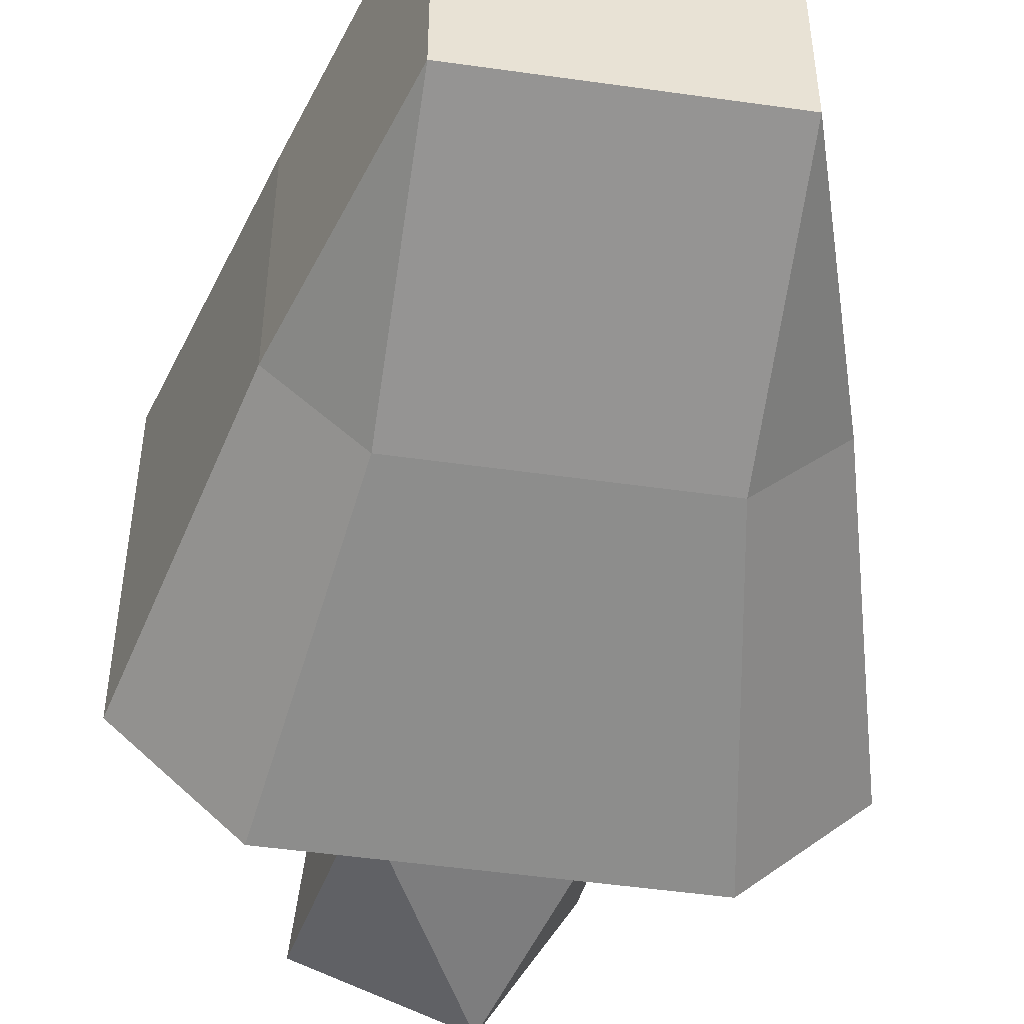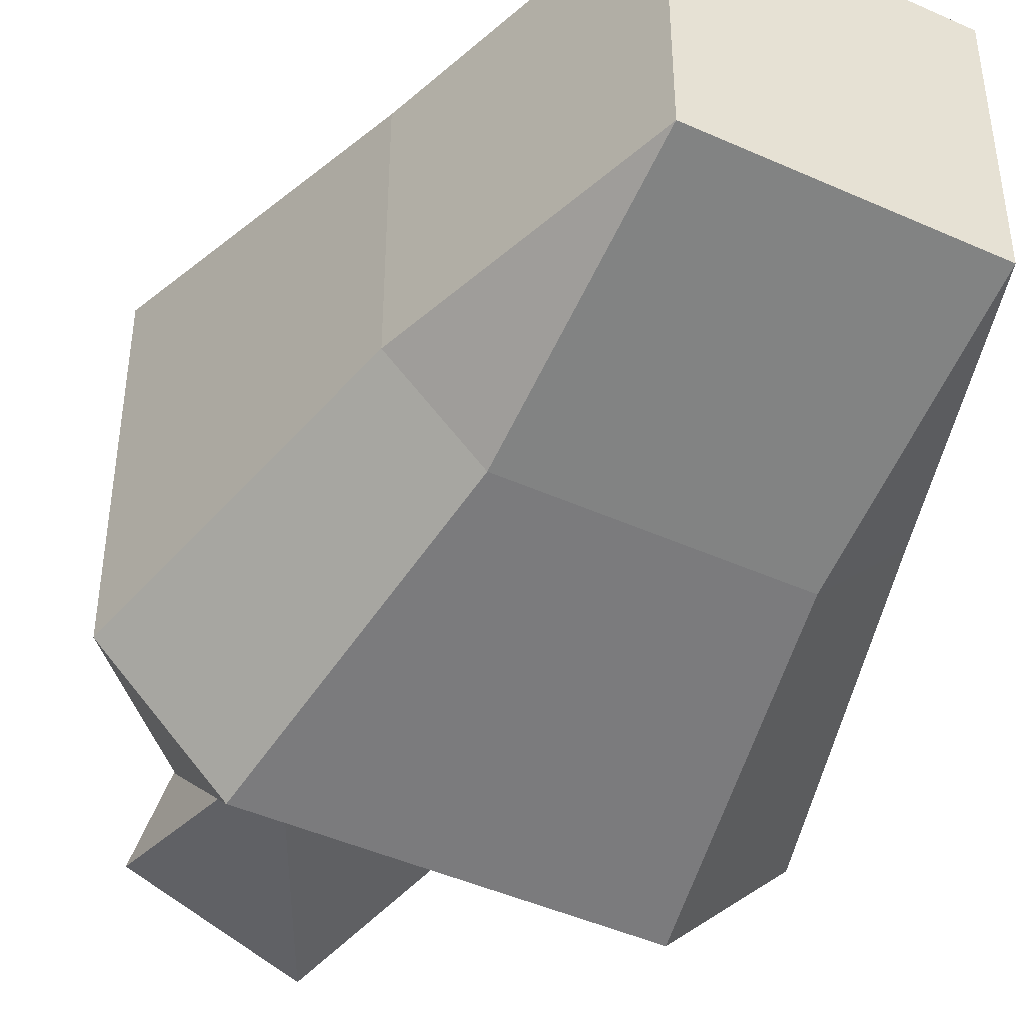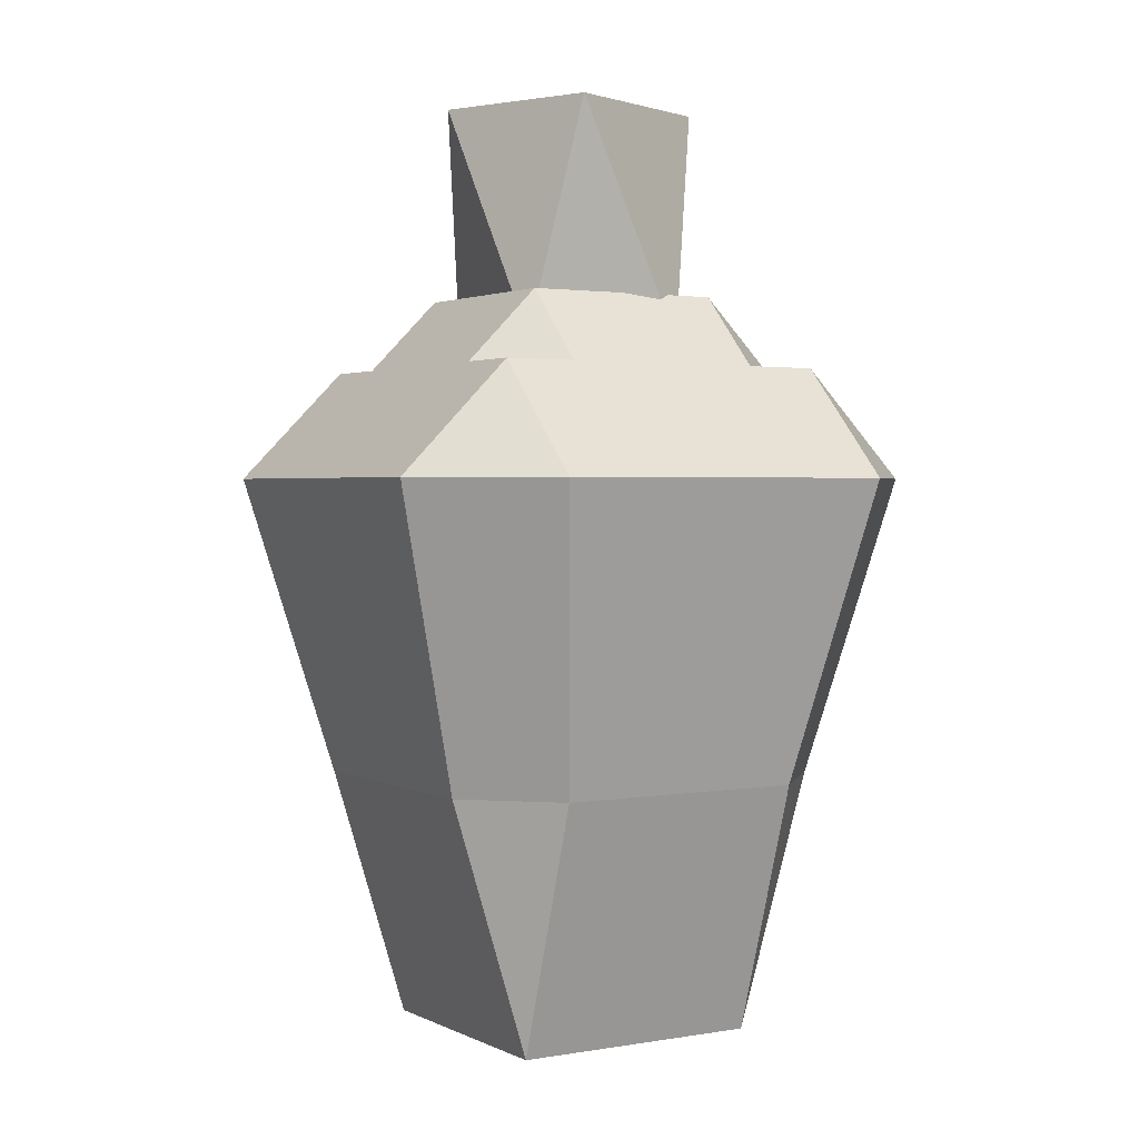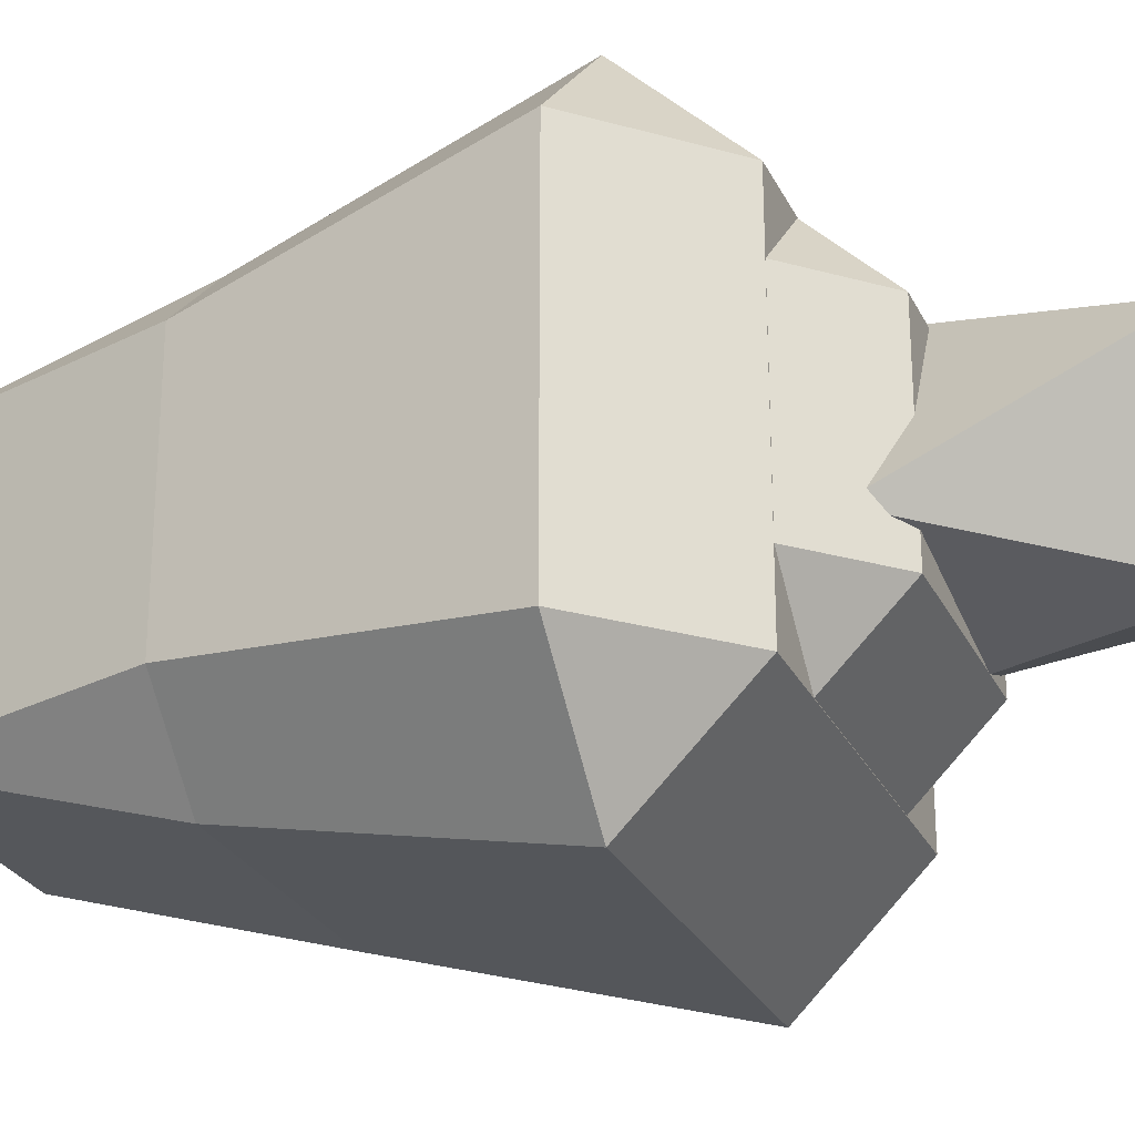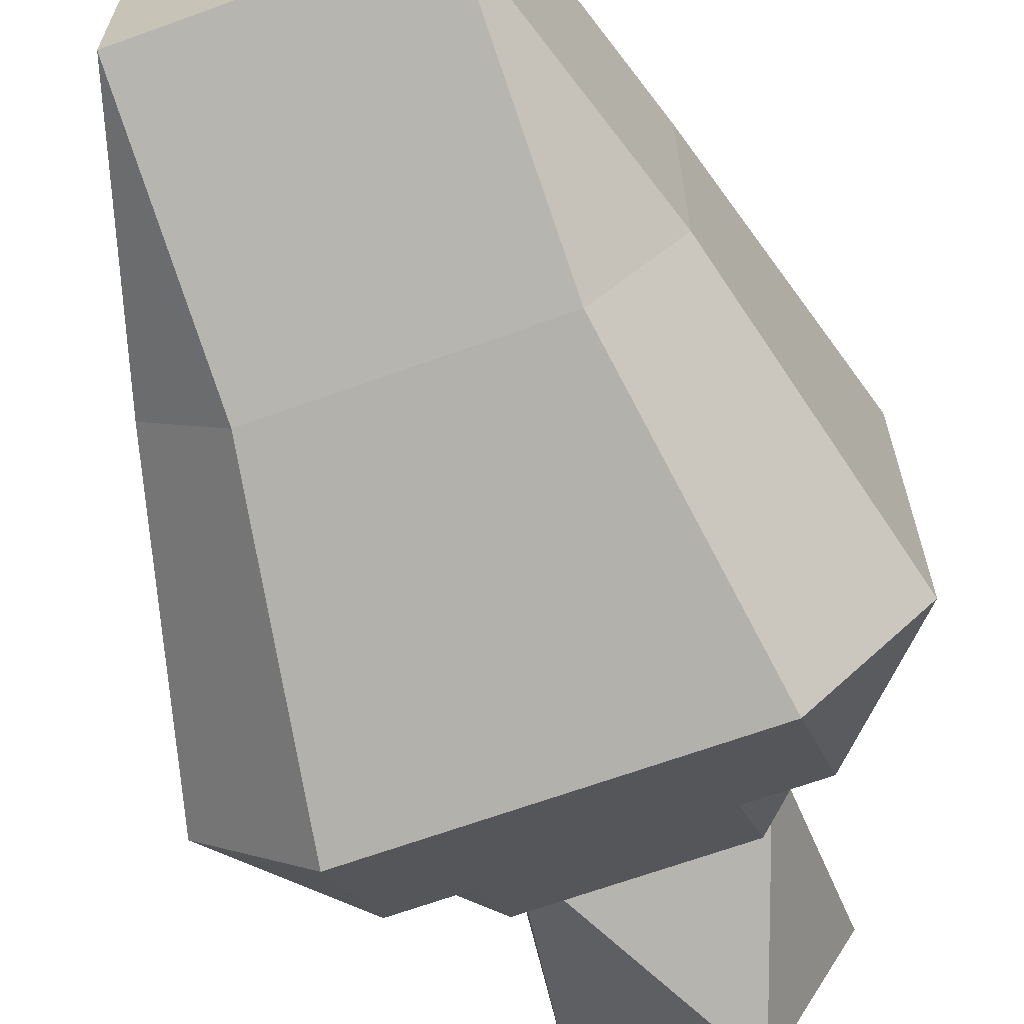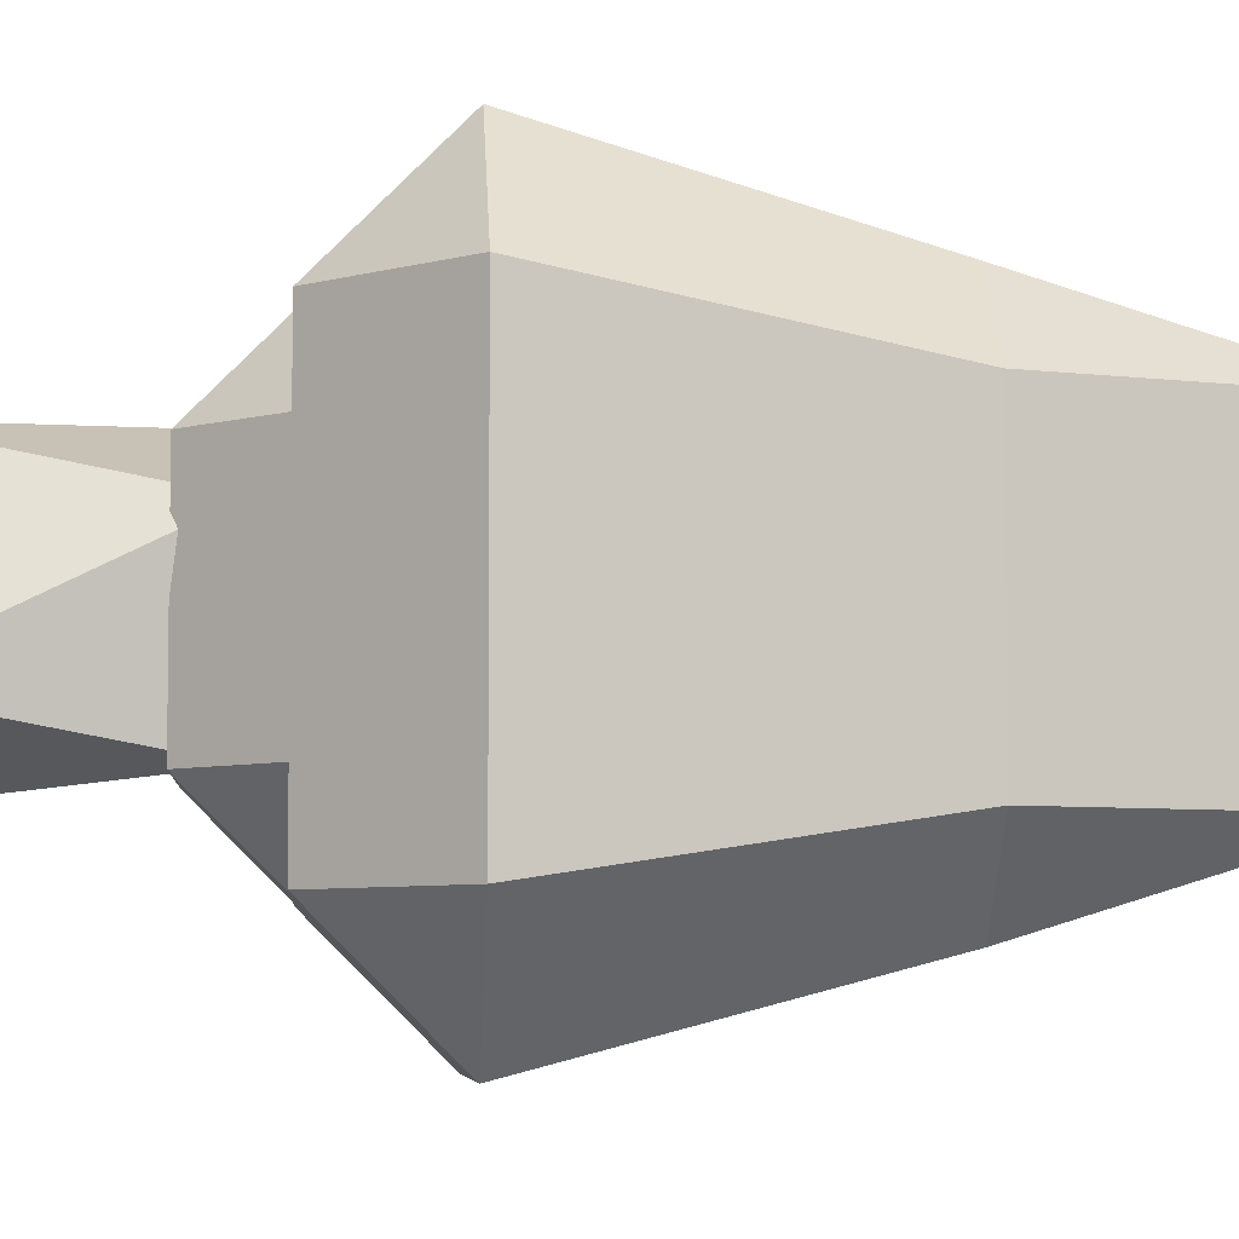
<metadata>
{"format":"obj","ext":"obj","renderer":"f3d","projection":"perspective","resolution":1024,"background":"white","views":[{"elev":-49.8,"azim":-8.9,"up":"+Z"},{"elev":-45.1,"azim":-27.5,"up":"+Z"},{"elev":1.9,"azim":-121.5,"up":"+Y"},{"elev":-26.6,"azim":111.3,"up":"+Z"},{"elev":-66.3,"azim":20.0,"up":"+Z"},{"elev":-5.9,"azim":-94.2,"up":"+Z"}]}
</metadata>
<code>
o Cylinder
v 0.4478 1.096 -0.2024
v 0.1468 1.918 -0.414
v 0.108 1.096 0.4267
v 0.4548 1.918 0.148
v -0.3674 1.096 0.2126
v -0.1734 1.918 0.399
v -0.4115 1.918 -0.1933
v -0.2886 1.096 -0.3425
v 0.6136 0.6136 -1
v 0.6136 1 -0.6136
v 1 0.6136 -0.6136
v 0.4441 -1.343 -0.4441
v 0.4441 -0.4422 -0.7238
v 0.7238 -0.4422 -0.4441
v 1 0.6136 0.6136
v 0.6136 1 0.6136
v 0.6136 0.6136 1
v 0.7238 -0.4422 0.4441
v 0.4441 -0.4422 0.7238
v 0.4441 -1.343 0.4441
v -0.6136 0.6136 -1
v -1 0.6136 -0.6136
v -0.6136 1 -0.6136
v -0.7238 -0.4422 -0.4441
v -0.4441 -0.4422 -0.7238
v -0.4441 -1.343 -0.4441
v -1 0.6136 0.6136
v -0.6136 0.6136 1
v -0.6136 1 0.6136
v -0.4441 -1.343 0.4441
v -0.4441 -0.4422 0.7238
v -0.7238 -0.4422 0.4441
v 0.3563 1.255 -0.3563
v 0.6254 0.9861 -0.3563
v 0.3563 0.9861 -0.6254
v 0.6254 0.9861 0.3563
v 0.3563 1.255 0.3563
v 0.3563 0.9861 0.6254
v -0.6254 0.9861 -0.3563
v -0.3563 1.255 -0.3563
v -0.3563 0.9861 -0.6254
v -0.6254 0.9861 0.3563
v -0.3563 0.9861 0.6254
v -0.3563 1.255 0.3563
f 2 1 8
f 6 4 2 7
f 4 3 1
f 6 5 3
f 7 8 5
f 2 4 1
f 4 6 3
f 6 7 5
f 3 5 8 1
f 7 2 8
f 26 12 20 30
f 32 27 22 24
f 19 17 28 31
f 10 23 29 16
f 14 11 15 18
f 9 10 11
f 12 13 14
f 15 16 17
f 18 19 20
f 21 22 23
f 24 25 26
f 27 28 29
f 30 31 32
f 26 30 32 24
f 12 26 25 13
f 11 14 13 9
f 31 28 27 32
f 17 19 18 15
f 21 25 24 22
f 16 29 28 17
f 10 16 15 11
f 30 20 19 31
f 29 23 22 27
f 23 10 9 21
f 20 12 14 18
f 25 21 9 13
f 33 34 35
f 36 37 38
f 39 40 41
f 42 43 44
f 33 37 36 34
f 37 44 43 38
f 40 33 35 41
f 44 40 39 42
f 33 40 44 37

</code>
